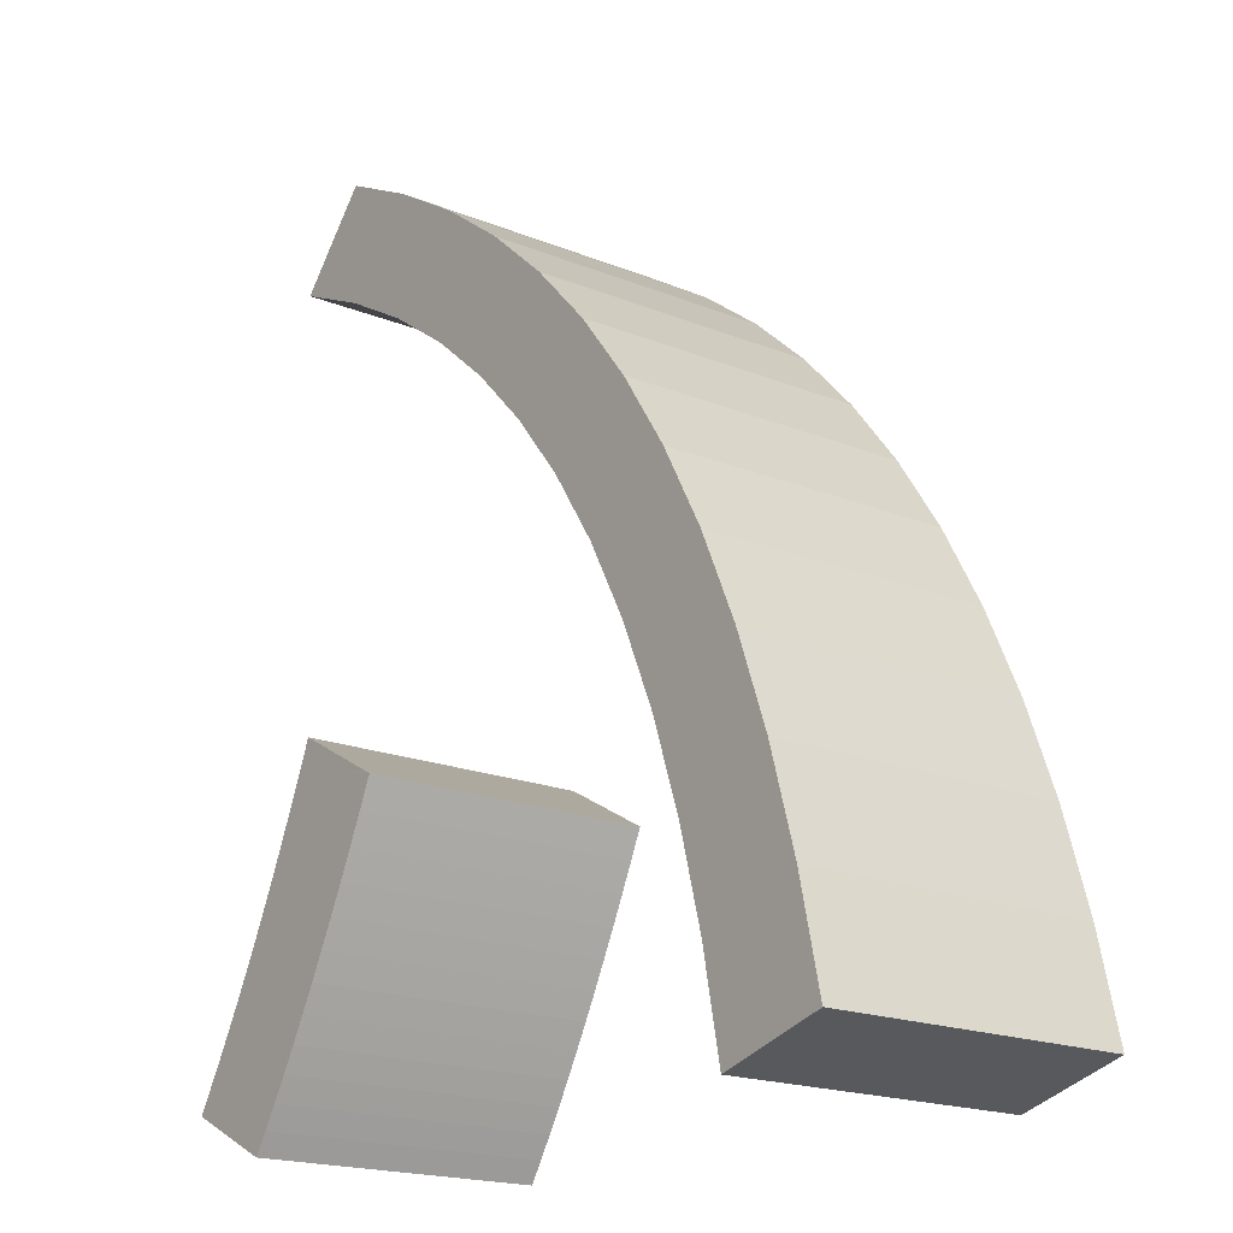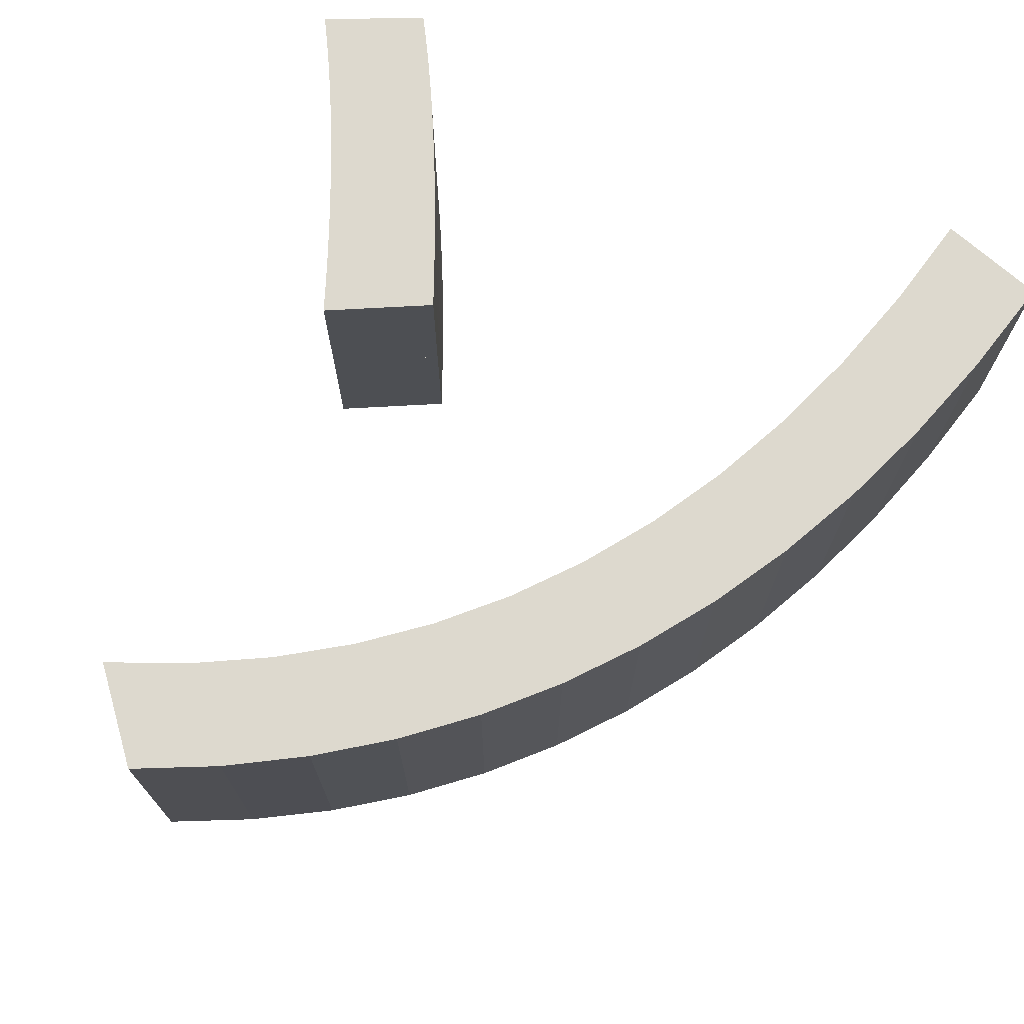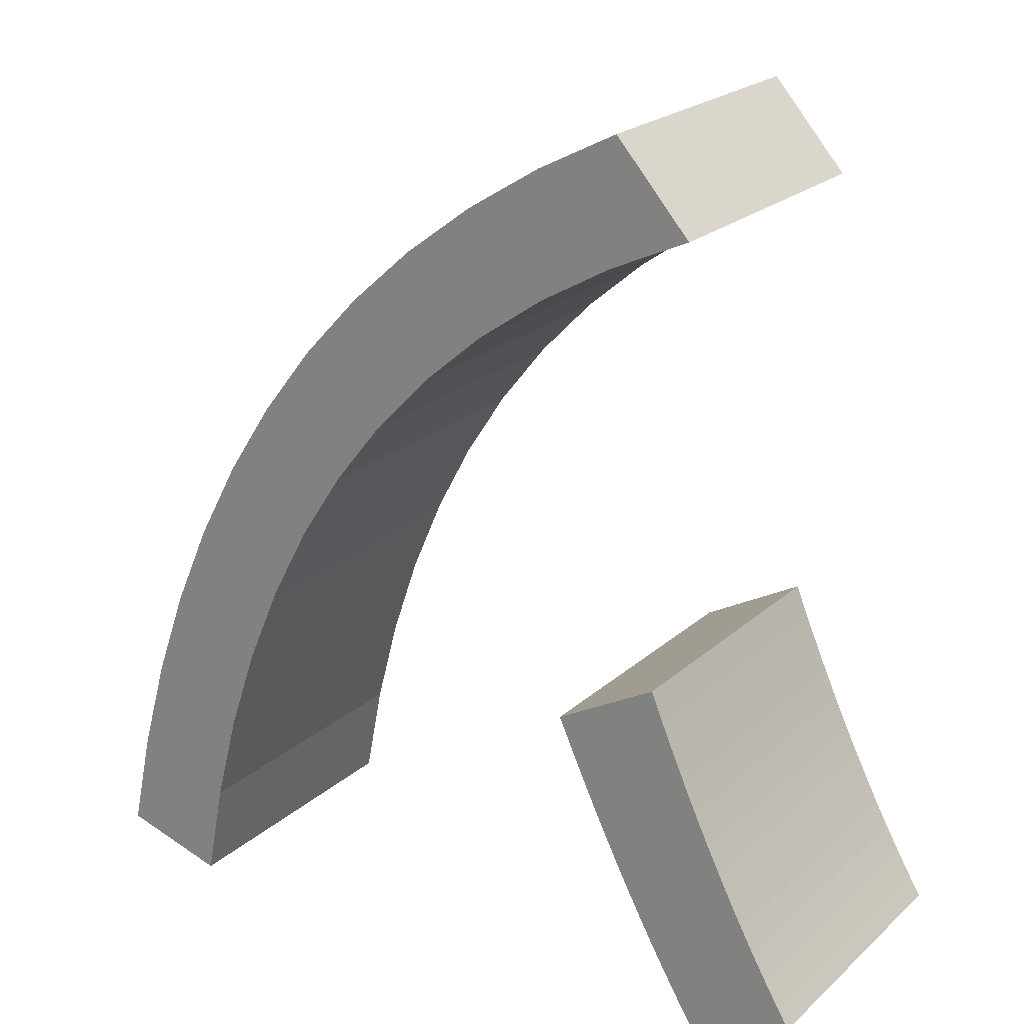
<metadata>
{"format":"obj","ext":"obj","renderer":"f3d","projection":"perspective","resolution":1024,"background":"white","views":[{"elev":-18.9,"azim":52.4,"up":"+Z"},{"elev":71.8,"azim":25.5,"up":"+Y"},{"elev":22.2,"azim":-146.0,"up":"+Z"}]}
</metadata>
<code>
o Curve_Mesh
v 1.092 0 2.583
v 1.005 0 2.376
v 0.9167 0 2.174
v 0.8282 0 1.977
v 0.7389 0 1.784
v 0.649 0 1.597
v 0.5584 0 1.414
v 0.4671 0 1.237
v 0.3751 0 1.064
v 0.2824 0 0.8961
v 0.1891 0 0.733
v 0.09502 0 0.5749
v 0.000282 0 0.4216
v 0.009307 0 0.4173
v 0.03481 0 0.405
v 0.07444 0 0.3859
v 0.1258 0 0.3611
v 0.1867 0 0.3318
v 0.2545 0 0.299
v 0.3271 0 0.2641
v 0.4021 0 0.2279
v 0.477 0 0.1918
v 0.5496 0 0.1568
v 0.6175 0 0.1241
v 0.6783 0 0.09478
v 0.7713 0 0.2407
v 0.8642 0 0.3921
v 0.9572 0 0.5487
v 1.05 0 0.7107
v 1.143 0 0.878
v 1.236 0 1.051
v 1.329 0 1.229
v 1.422 0 1.412
v 1.515 0 1.601
v 1.608 0 1.795
v 1.701 0 1.994
v 1.795 0 2.199
v 1.781 0 2.206
v 1.742 0 2.227
v 1.685 0 2.259
v 1.612 0 2.299
v 1.53 0 2.343
v 1.443 0 2.391
v 1.356 0 2.439
v 1.274 0 2.483
v 1.202 0 2.523
v 1.144 0 2.555
v 1.106 0 2.575
v 0.9136 0 5.597
v 1.456 0 5.346
v 1.961 0 5.056
v 2.43 0 4.727
v 2.861 0 4.359
v 3.255 0 3.952
v 3.612 0 3.505
v 3.932 0 3.019
v 4.216 0 2.494
v 4.462 0 1.929
v 4.671 0 1.325
v 4.843 0 0.6823
v 4.978 0 1.1e-05
v 4.988 0 0.002813
v 5.015 0 0.01073
v 5.058 0 0.02303
v 5.114 0 0.03899
v 5.18 0 0.05787
v 5.254 0 0.07895
v 5.333 0 0.1015
v 5.414 0 0.1247
v 5.495 0 0.148
v 5.574 0 0.1706
v 5.648 0 0.1916
v 5.714 0 0.2105
v 5.556 0 0.9188
v 5.363 0 1.589
v 5.133 0 2.22
v 4.867 0 2.814
v 4.564 0 3.369
v 4.225 0 3.885
v 3.85 0 4.363
v 3.439 0 4.803
v 2.991 0 5.205
v 2.507 0 5.568
v 1.987 0 5.893
v 1.431 0 6.18
v 1.421 0 6.168
v 1.392 0 6.136
v 1.35 0 6.088
v 1.297 0 6.028
v 1.236 0 5.96
v 1.172 0 5.888
v 1.108 0 5.816
v 1.048 0 5.748
v 0.9944 0 5.688
v 0.9519 0 5.64
v 0.9238 0 5.608
v 1.092 0.01 2.583
v 1.005 0.01 2.376
v 0.9167 0.01 2.174
v 0.8282 0.01 1.977
v 0.7389 0.01 1.784
v 0.649 0.01 1.597
v 0.5584 0.01 1.414
v 0.4671 0.01 1.237
v 0.3751 0.01 1.064
v 0.2824 0.01 0.8961
v 0.1891 0.01 0.733
v 0.09502 0.01 0.5749
v 0.000282 0.01 0.4216
v 0.009307 0.01 0.4173
v 0.03481 0.01 0.405
v 0.07444 0.01 0.3859
v 0.1258 0.01 0.3611
v 0.1867 0.01 0.3318
v 0.2545 0.01 0.299
v 0.3271 0.01 0.2641
v 0.4021 0.01 0.2279
v 0.477 0.01 0.1918
v 0.5496 0.01 0.1568
v 0.6175 0.01 0.1241
v 0.6783 0.01 0.09478
v 0.7713 0.01 0.2407
v 0.8642 0.01 0.3921
v 0.9572 0.01 0.5487
v 1.05 0.01 0.7107
v 1.143 0.01 0.878
v 1.236 0.01 1.051
v 1.329 0.01 1.229
v 1.422 0.01 1.412
v 1.515 0.01 1.601
v 1.608 0.01 1.795
v 1.701 0.01 1.994
v 1.795 0.01 2.199
v 1.781 0.01 2.206
v 1.742 0.01 2.227
v 1.685 0.01 2.259
v 1.612 0.01 2.299
v 1.53 0.01 2.343
v 1.443 0.01 2.391
v 1.356 0.01 2.439
v 1.274 0.01 2.483
v 1.202 0.01 2.523
v 1.144 0.01 2.555
v 1.106 0.01 2.575
v 0.9136 0.01 5.597
v 1.456 0.01 5.346
v 1.961 0.01 5.056
v 2.43 0.01 4.727
v 2.861 0.01 4.359
v 3.255 0.01 3.952
v 3.612 0.01 3.505
v 3.932 0.01 3.019
v 4.216 0.01 2.494
v 4.462 0.01 1.929
v 4.671 0.01 1.325
v 4.843 0.01 0.6823
v 4.978 0.01 1.1e-05
v 4.988 0.01 0.002813
v 5.015 0.01 0.01073
v 5.058 0.01 0.02303
v 5.114 0.01 0.03899
v 5.18 0.01 0.05787
v 5.254 0.01 0.07895
v 5.333 0.01 0.1015
v 5.414 0.01 0.1247
v 5.495 0.01 0.148
v 5.574 0.01 0.1706
v 5.648 0.01 0.1916
v 5.714 0.01 0.2105
v 5.556 0.01 0.9188
v 5.363 0.01 1.589
v 5.133 0.01 2.22
v 4.867 0.01 2.814
v 4.564 0.01 3.369
v 4.225 0.01 3.885
v 3.85 0.01 4.363
v 3.439 0.01 4.803
v 2.991 0.01 5.205
v 2.507 0.01 5.568
v 1.987 0.01 5.893
v 1.431 0.01 6.18
v 1.421 0.01 6.168
v 1.392 0.01 6.136
v 1.35 0.01 6.088
v 1.297 0.01 6.028
v 1.236 0.01 5.96
v 1.172 0.01 5.888
v 1.108 0.01 5.816
v 1.048 0.01 5.748
v 0.9944 0.01 5.688
v 0.9519 0.01 5.64
v 0.9238 0.01 5.608
v 1.092 -1 2.583
v 1.005 -1 2.376
v 0.9167 -1 2.174
v 0.8282 -1 1.977
v 0.7389 -1 1.784
v 0.649 -1 1.597
v 0.5584 -1 1.414
v 0.4671 -1 1.237
v 0.3751 -1 1.064
v 0.2824 -1 0.8961
v 0.1891 -1 0.733
v 0.09502 -1 0.5749
v 0.000282 -1 0.4216
v 0.009307 -1 0.4173
v 0.03481 -1 0.405
v 0.07444 -1 0.3859
v 0.1258 -1 0.3611
v 0.1867 -1 0.3318
v 0.2545 -1 0.299
v 0.3271 -1 0.2641
v 0.4021 -1 0.2279
v 0.477 -1 0.1918
v 0.5496 -1 0.1568
v 0.6175 -1 0.1241
v 0.6783 -1 0.09478
v 0.7713 -1 0.2407
v 0.8642 -1 0.3921
v 0.9572 -1 0.5487
v 1.05 -1 0.7107
v 1.143 -1 0.878
v 1.236 -1 1.051
v 1.329 -1 1.229
v 1.422 -1 1.412
v 1.515 -1 1.601
v 1.608 -1 1.795
v 1.701 -1 1.994
v 1.795 -1 2.199
v 1.781 -1 2.206
v 1.742 -1 2.227
v 1.685 -1 2.259
v 1.612 -1 2.299
v 1.53 -1 2.343
v 1.443 -1 2.391
v 1.356 -1 2.439
v 1.274 -1 2.483
v 1.202 -1 2.523
v 1.144 -1 2.555
v 1.106 -1 2.575
v 0.9136 -1 5.597
v 1.456 -1 5.346
v 1.961 -1 5.056
v 2.43 -1 4.727
v 2.861 -1 4.359
v 3.255 -1 3.952
v 3.612 -1 3.505
v 3.932 -1 3.019
v 4.216 -1 2.494
v 4.462 -1 1.929
v 4.671 -1 1.325
v 4.843 -1 0.6823
v 4.978 -1 1.1e-05
v 4.988 -1 0.002813
v 5.015 -1 0.01073
v 5.058 -1 0.02303
v 5.114 -1 0.03899
v 5.18 -1 0.05787
v 5.254 -1 0.07895
v 5.333 -1 0.1015
v 5.414 -1 0.1247
v 5.495 -1 0.148
v 5.574 -1 0.1706
v 5.648 -1 0.1916
v 5.714 -1 0.2105
v 5.556 -1 0.9188
v 5.363 -1 1.589
v 5.133 -1 2.22
v 4.867 -1 2.814
v 4.564 -1 3.369
v 4.225 -1 3.885
v 3.85 -1 4.363
v 3.439 -1 4.803
v 2.991 -1 5.205
v 2.507 -1 5.568
v 1.987 -1 5.893
v 1.431 -1 6.18
v 1.421 -1 6.168
v 1.392 -1 6.136
v 1.35 -1 6.088
v 1.297 -1 6.028
v 1.236 -1 5.96
v 1.172 -1 5.888
v 1.108 -1 5.816
v 1.048 -1 5.748
v 0.9944 -1 5.688
v 0.9519 -1 5.64
v 0.9238 -1 5.608
v 1.092 1.01 2.583
v 1.005 1.01 2.376
v 0.9167 1.01 2.174
v 0.8282 1.01 1.977
v 0.7389 1.01 1.784
v 0.649 1.01 1.597
v 0.5584 1.01 1.414
v 0.4671 1.01 1.237
v 0.3751 1.01 1.064
v 0.2824 1.01 0.8961
v 0.1891 1.01 0.733
v 0.09502 1.01 0.5749
v 0.000282 1.01 0.4216
v 0.009307 1.01 0.4173
v 0.03481 1.01 0.405
v 0.07444 1.01 0.3859
v 0.1258 1.01 0.3611
v 0.1867 1.01 0.3318
v 0.2545 1.01 0.299
v 0.3271 1.01 0.2641
v 0.4021 1.01 0.2279
v 0.477 1.01 0.1918
v 0.5496 1.01 0.1568
v 0.6175 1.01 0.1241
v 0.6783 1.01 0.09478
v 0.7713 1.01 0.2407
v 0.8642 1.01 0.3921
v 0.9572 1.01 0.5487
v 1.05 1.01 0.7107
v 1.143 1.01 0.878
v 1.236 1.01 1.051
v 1.329 1.01 1.229
v 1.422 1.01 1.412
v 1.515 1.01 1.601
v 1.608 1.01 1.795
v 1.701 1.01 1.994
v 1.795 1.01 2.199
v 1.781 1.01 2.206
v 1.742 1.01 2.227
v 1.685 1.01 2.259
v 1.612 1.01 2.299
v 1.53 1.01 2.343
v 1.443 1.01 2.391
v 1.356 1.01 2.439
v 1.274 1.01 2.483
v 1.202 1.01 2.523
v 1.144 1.01 2.555
v 1.106 1.01 2.575
v 0.9136 1.01 5.597
v 1.456 1.01 5.346
v 1.961 1.01 5.056
v 2.43 1.01 4.727
v 2.861 1.01 4.359
v 3.255 1.01 3.952
v 3.612 1.01 3.505
v 3.932 1.01 3.019
v 4.216 1.01 2.494
v 4.462 1.01 1.929
v 4.671 1.01 1.325
v 4.843 1.01 0.6823
v 4.978 1.01 1.1e-05
v 4.988 1.01 0.002813
v 5.015 1.01 0.01073
v 5.058 1.01 0.02303
v 5.114 1.01 0.03899
v 5.18 1.01 0.05787
v 5.254 1.01 0.07895
v 5.333 1.01 0.1015
v 5.414 1.01 0.1247
v 5.495 1.01 0.148
v 5.574 1.01 0.1706
v 5.648 1.01 0.1916
v 5.714 1.01 0.2105
v 5.556 1.01 0.9188
v 5.363 1.01 1.589
v 5.133 1.01 2.22
v 4.867 1.01 2.814
v 4.564 1.01 3.369
v 4.225 1.01 3.885
v 3.85 1.01 4.363
v 3.439 1.01 4.803
v 2.991 1.01 5.205
v 2.507 1.01 5.568
v 1.987 1.01 5.893
v 1.431 1.01 6.18
v 1.421 1.01 6.168
v 1.392 1.01 6.136
v 1.35 1.01 6.088
v 1.297 1.01 6.028
v 1.236 1.01 5.96
v 1.172 1.01 5.888
v 1.108 1.01 5.816
v 1.048 1.01 5.748
v 0.9944 1.01 5.688
v 0.9519 1.01 5.64
v 0.9238 1.01 5.608
f 62 61 60
f 63 62 60
f 64 63 60
f 65 64 60
f 66 65 60
f 67 66 60
f 68 67 60
f 26 25 24
f 69 68 60
f 26 24 23
f 70 69 60
f 71 70 60
f 26 23 22
f 72 71 60
f 73 72 60
f 26 22 21
f 74 73 60
f 26 21 20
f 27 26 20
f 27 20 19
f 27 19 18
f 27 18 17
f 27 17 16
f 27 16 15
f 28 27 15
f 28 15 14
f 28 14 13
f 28 13 12
f 29 28 12
f 29 12 11
f 74 60 59
f 30 29 11
f 30 11 10
f 31 30 10
f 31 10 9
f 75 74 59
f 32 31 9
f 32 9 8
f 33 32 8
f 33 8 7
f 75 59 58
f 34 33 7
f 34 7 6
f 76 75 58
f 34 6 5
f 35 34 5
f 35 5 4
f 36 35 4
f 76 58 57
f 36 4 3
f 37 36 3
f 37 3 2
f 38 37 2
f 39 38 2
f 77 76 57
f 40 39 2
f 41 40 2
f 42 41 2
f 43 42 2
f 43 2 48
f 48 2 1
f 44 43 45
f 45 43 48
f 46 45 48
f 77 57 56
f 47 46 48
f 78 77 56
f 78 56 55
f 79 78 55
f 79 55 54
f 80 79 54
f 80 54 53
f 80 53 52
f 81 80 52
f 81 52 51
f 82 81 51
f 82 51 50
f 83 82 50
f 83 50 49
f 84 83 49
f 84 49 96
f 84 96 95
f 84 95 94
f 84 94 93
f 84 93 92
f 84 92 91
f 84 91 90
f 85 84 87
f 87 84 90
f 87 90 88
f 88 90 89
f 85 87 86
f 158 156 157
f 159 156 158
f 160 156 159
f 161 156 160
f 162 156 161
f 163 156 162
f 164 156 163
f 122 120 121
f 165 156 164
f 122 119 120
f 166 156 165
f 167 156 166
f 122 118 119
f 168 156 167
f 169 156 168
f 122 117 118
f 170 156 169
f 122 116 117
f 123 116 122
f 123 115 116
f 123 114 115
f 123 113 114
f 123 112 113
f 123 111 112
f 124 111 123
f 124 110 111
f 124 109 110
f 124 108 109
f 125 108 124
f 125 107 108
f 170 155 156
f 126 107 125
f 126 106 107
f 127 106 126
f 127 105 106
f 171 155 170
f 128 105 127
f 128 104 105
f 129 104 128
f 129 103 104
f 171 154 155
f 130 103 129
f 130 102 103
f 172 154 171
f 130 101 102
f 131 101 130
f 131 100 101
f 132 100 131
f 172 153 154
f 132 99 100
f 133 99 132
f 133 98 99
f 134 98 133
f 135 98 134
f 173 153 172
f 136 98 135
f 137 98 136
f 138 98 137
f 139 98 138
f 139 144 98
f 144 97 98
f 140 141 139
f 141 144 139
f 142 144 141
f 173 152 153
f 143 144 142
f 174 152 173
f 174 151 152
f 175 151 174
f 175 150 151
f 176 150 175
f 176 149 150
f 176 148 149
f 177 148 176
f 177 147 148
f 178 147 177
f 178 146 147
f 179 146 178
f 179 145 146
f 180 145 179
f 180 192 145
f 180 191 192
f 180 190 191
f 180 189 190
f 180 188 189
f 180 187 188
f 180 186 187
f 181 183 180
f 183 186 180
f 183 184 186
f 184 185 186
f 181 182 183
f 44 45 141 140
f 14 15 111 110
f 84 85 181 180
f 18 19 115 114
f 77 78 174 173
f 80 81 177 176
f 40 41 137 136
f 16 17 113 112
f 87 88 184 183
f 22 23 119 118
f 83 84 180 179
f 17 18 114 113
f 43 44 140 139
f 15 16 112 111
f 49 50 146 145
f 96 49 145 192
f 52 53 149 148
f 38 39 135 134
f 13 14 110 109
f 1 2 98 97
f 48 1 97 144
f 73 74 170 169
f 28 29 125 124
f 64 65 161 160
f 78 79 175 174
f 41 42 138 137
f 81 82 178 177
f 9 10 106 105
f 3 4 100 99
f 51 52 148 147
f 76 77 173 172
f 54 55 151 150
f 25 26 122 121
f 66 67 163 162
f 27 28 124 123
f 42 43 139 138
f 74 75 171 170
f 61 62 158 157
f 53 54 150 149
f 23 24 120 119
f 33 34 130 129
f 24 25 121 120
f 8 9 105 104
f 31 32 128 127
f 50 51 147 146
f 70 71 167 166
f 32 33 129 128
f 30 31 127 126
f 4 5 101 100
f 89 90 186 185
f 72 73 169 168
f 37 38 134 133
f 35 36 132 131
f 90 91 187 186
f 62 63 159 158
f 94 95 191 190
f 75 76 172 171
f 55 56 152 151
f 60 61 157 156
f 59 60 156 155
f 69 70 166 165
f 57 58 154 153
f 10 11 107 106
f 58 59 155 154
f 63 64 160 159
f 71 72 168 167
f 29 30 126 125
f 5 6 102 101
f 47 48 144 143
f 68 69 165 164
f 19 20 116 115
f 2 3 99 98
f 34 35 131 130
f 12 13 109 108
f 36 37 133 132
f 79 80 176 175
f 91 92 188 187
f 11 12 108 107
f 21 22 118 117
f 88 89 185 184
f 67 68 164 163
f 39 40 136 135
f 6 7 103 102
f 56 57 153 152
f 95 96 192 191
f 26 27 123 122
f 65 66 162 161
f 7 8 104 103
f 93 94 190 189
f 82 83 179 178
f 20 21 117 116
f 45 46 142 141
f 85 86 182 181
f 46 47 143 142
f 92 93 189 188
f 86 87 183 182
f 252 253 254
f 252 254 255
f 252 255 256
f 252 256 257
f 252 257 258
f 252 258 259
f 252 259 260
f 216 217 218
f 252 260 261
f 215 216 218
f 252 261 262
f 252 262 263
f 214 215 218
f 252 263 264
f 252 264 265
f 213 214 218
f 252 265 266
f 212 213 218
f 212 218 219
f 211 212 219
f 210 211 219
f 209 210 219
f 208 209 219
f 207 208 219
f 207 219 220
f 206 207 220
f 205 206 220
f 204 205 220
f 204 220 221
f 203 204 221
f 251 252 266
f 203 221 222
f 202 203 222
f 202 222 223
f 201 202 223
f 251 266 267
f 201 223 224
f 200 201 224
f 200 224 225
f 199 200 225
f 250 251 267
f 199 225 226
f 198 199 226
f 250 267 268
f 197 198 226
f 197 226 227
f 196 197 227
f 196 227 228
f 249 250 268
f 195 196 228
f 195 228 229
f 194 195 229
f 194 229 230
f 194 230 231
f 249 268 269
f 194 231 232
f 194 232 233
f 194 233 234
f 194 234 235
f 240 194 235
f 193 194 240
f 237 235 236
f 240 235 237
f 240 237 238
f 248 249 269
f 240 238 239
f 248 269 270
f 247 248 270
f 247 270 271
f 246 247 271
f 246 271 272
f 245 246 272
f 244 245 272
f 244 272 273
f 243 244 273
f 243 273 274
f 242 243 274
f 242 274 275
f 241 242 275
f 241 275 276
f 288 241 276
f 287 288 276
f 286 287 276
f 285 286 276
f 284 285 276
f 283 284 276
f 282 283 276
f 279 276 277
f 282 276 279
f 280 282 279
f 281 282 280
f 278 279 277
f 349 348 350
f 350 348 351
f 351 348 352
f 352 348 353
f 353 348 354
f 354 348 355
f 355 348 356
f 313 312 314
f 356 348 357
f 312 311 314
f 357 348 358
f 358 348 359
f 311 310 314
f 359 348 360
f 360 348 361
f 310 309 314
f 361 348 362
f 309 308 314
f 314 308 315
f 308 307 315
f 307 306 315
f 306 305 315
f 305 304 315
f 304 303 315
f 315 303 316
f 303 302 316
f 302 301 316
f 301 300 316
f 316 300 317
f 300 299 317
f 348 347 362
f 317 299 318
f 299 298 318
f 318 298 319
f 298 297 319
f 362 347 363
f 319 297 320
f 297 296 320
f 320 296 321
f 296 295 321
f 347 346 363
f 321 295 322
f 295 294 322
f 363 346 364
f 294 293 322
f 322 293 323
f 293 292 323
f 323 292 324
f 346 345 364
f 292 291 324
f 324 291 325
f 291 290 325
f 325 290 326
f 326 290 327
f 364 345 365
f 327 290 328
f 328 290 329
f 329 290 330
f 330 290 331
f 290 336 331
f 290 289 336
f 331 333 332
f 331 336 333
f 333 336 334
f 345 344 365
f 334 336 335
f 365 344 366
f 344 343 366
f 366 343 367
f 343 342 367
f 367 342 368
f 342 341 368
f 341 340 368
f 368 340 369
f 340 339 369
f 369 339 370
f 339 338 370
f 370 338 371
f 338 337 371
f 371 337 372
f 337 384 372
f 384 383 372
f 383 382 372
f 382 381 372
f 381 380 372
f 380 379 372
f 379 378 372
f 372 375 373
f 372 378 375
f 378 376 375
f 378 377 376
f 375 374 373
f 332 333 237 236
f 302 303 207 206
f 372 373 277 276
f 306 307 211 210
f 365 366 270 269
f 368 369 273 272
f 328 329 233 232
f 304 305 209 208
f 375 376 280 279
f 310 311 215 214
f 371 372 276 275
f 305 306 210 209
f 331 332 236 235
f 303 304 208 207
f 337 338 242 241
f 384 337 241 288
f 340 341 245 244
f 326 327 231 230
f 301 302 206 205
f 289 290 194 193
f 336 289 193 240
f 361 362 266 265
f 316 317 221 220
f 352 353 257 256
f 366 367 271 270
f 329 330 234 233
f 369 370 274 273
f 297 298 202 201
f 291 292 196 195
f 339 340 244 243
f 364 365 269 268
f 342 343 247 246
f 313 314 218 217
f 354 355 259 258
f 315 316 220 219
f 330 331 235 234
f 362 363 267 266
f 349 350 254 253
f 341 342 246 245
f 311 312 216 215
f 321 322 226 225
f 312 313 217 216
f 296 297 201 200
f 319 320 224 223
f 338 339 243 242
f 358 359 263 262
f 320 321 225 224
f 318 319 223 222
f 292 293 197 196
f 377 378 282 281
f 360 361 265 264
f 325 326 230 229
f 323 324 228 227
f 378 379 283 282
f 350 351 255 254
f 382 383 287 286
f 363 364 268 267
f 343 344 248 247
f 348 349 253 252
f 347 348 252 251
f 357 358 262 261
f 345 346 250 249
f 298 299 203 202
f 346 347 251 250
f 351 352 256 255
f 359 360 264 263
f 317 318 222 221
f 293 294 198 197
f 335 336 240 239
f 356 357 261 260
f 307 308 212 211
f 290 291 195 194
f 322 323 227 226
f 300 301 205 204
f 324 325 229 228
f 367 368 272 271
f 379 380 284 283
f 299 300 204 203
f 309 310 214 213
f 376 377 281 280
f 355 356 260 259
f 327 328 232 231
f 294 295 199 198
f 344 345 249 248
f 383 384 288 287
f 314 315 219 218
f 353 354 258 257
f 295 296 200 199
f 381 382 286 285
f 370 371 275 274
f 308 309 213 212
f 333 334 238 237
f 373 374 278 277
f 334 335 239 238
f 380 381 285 284
f 374 375 279 278

</code>
